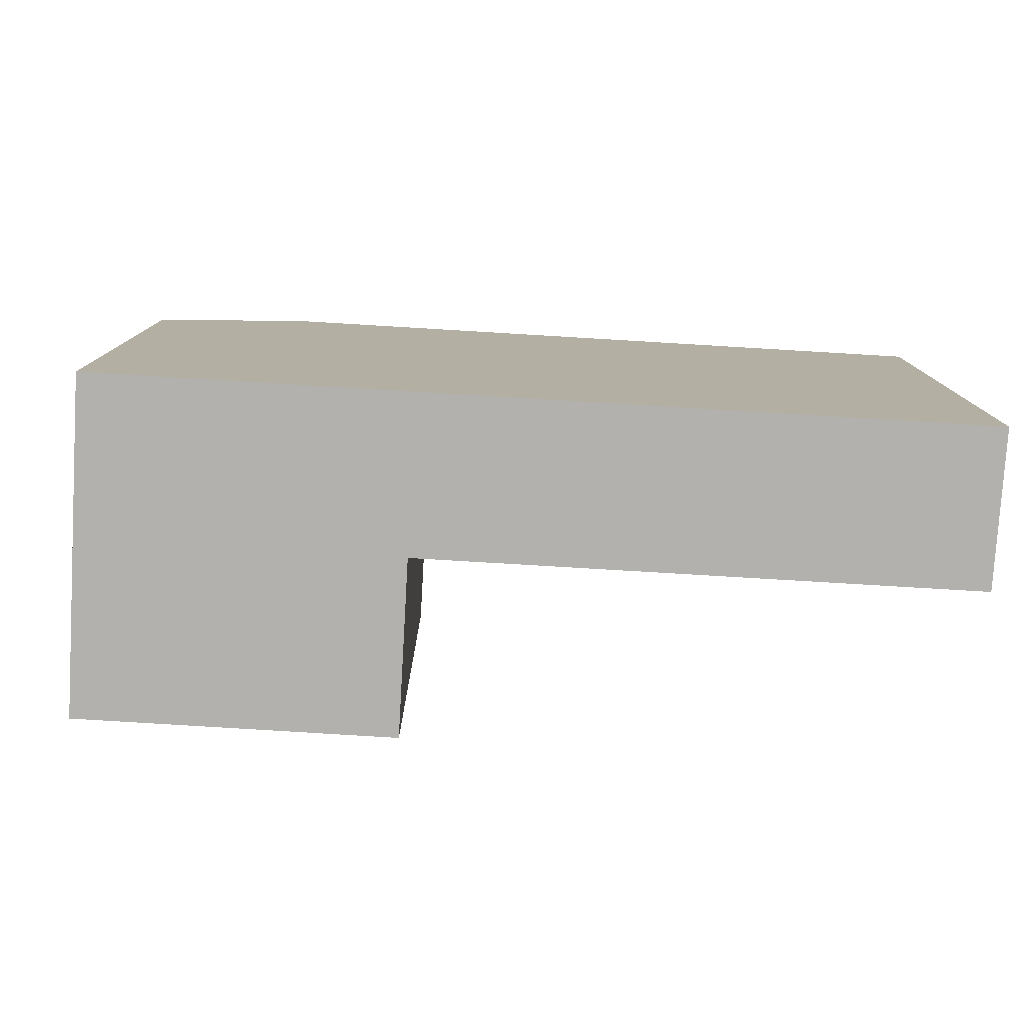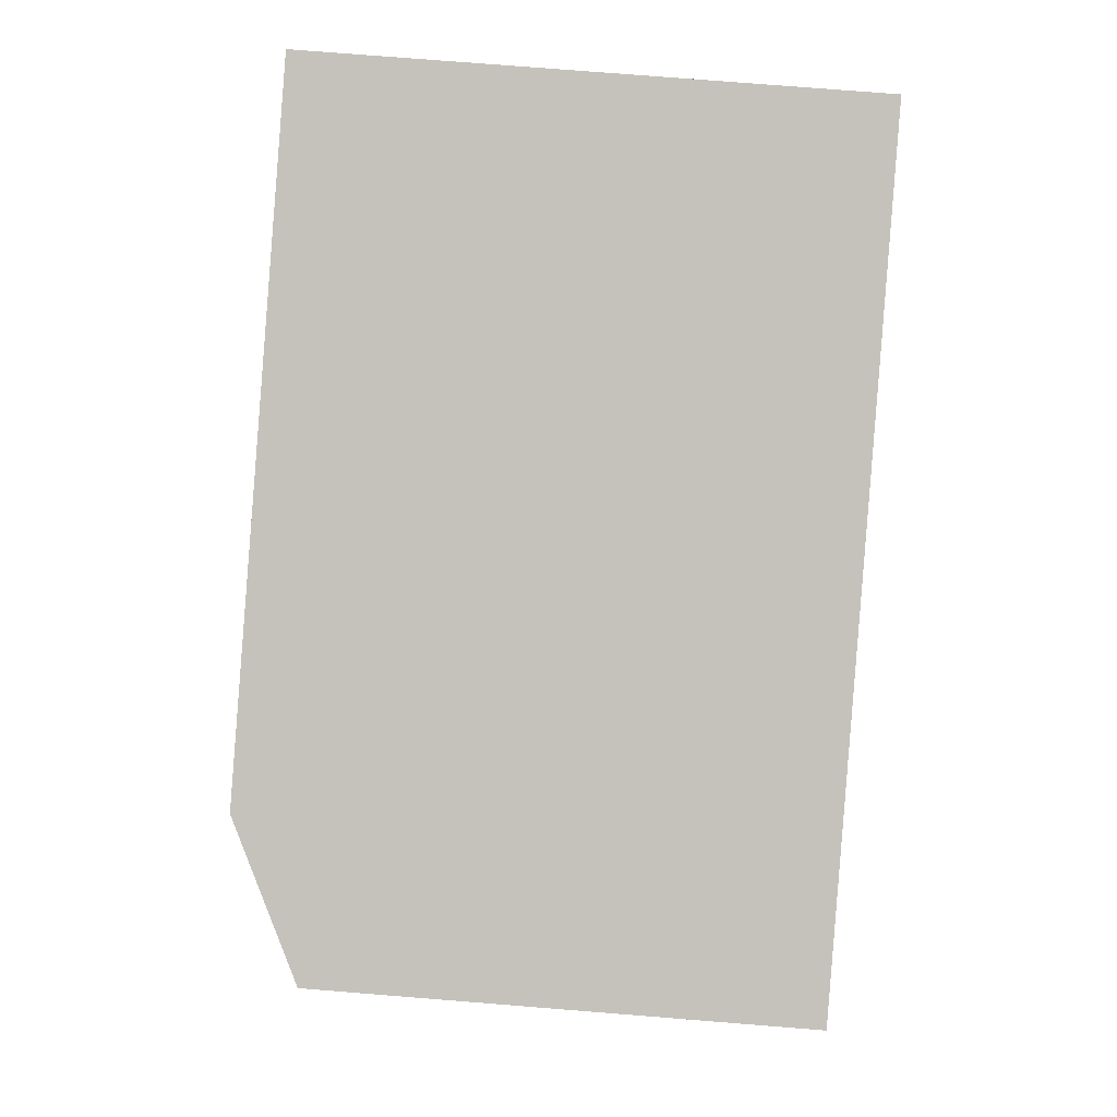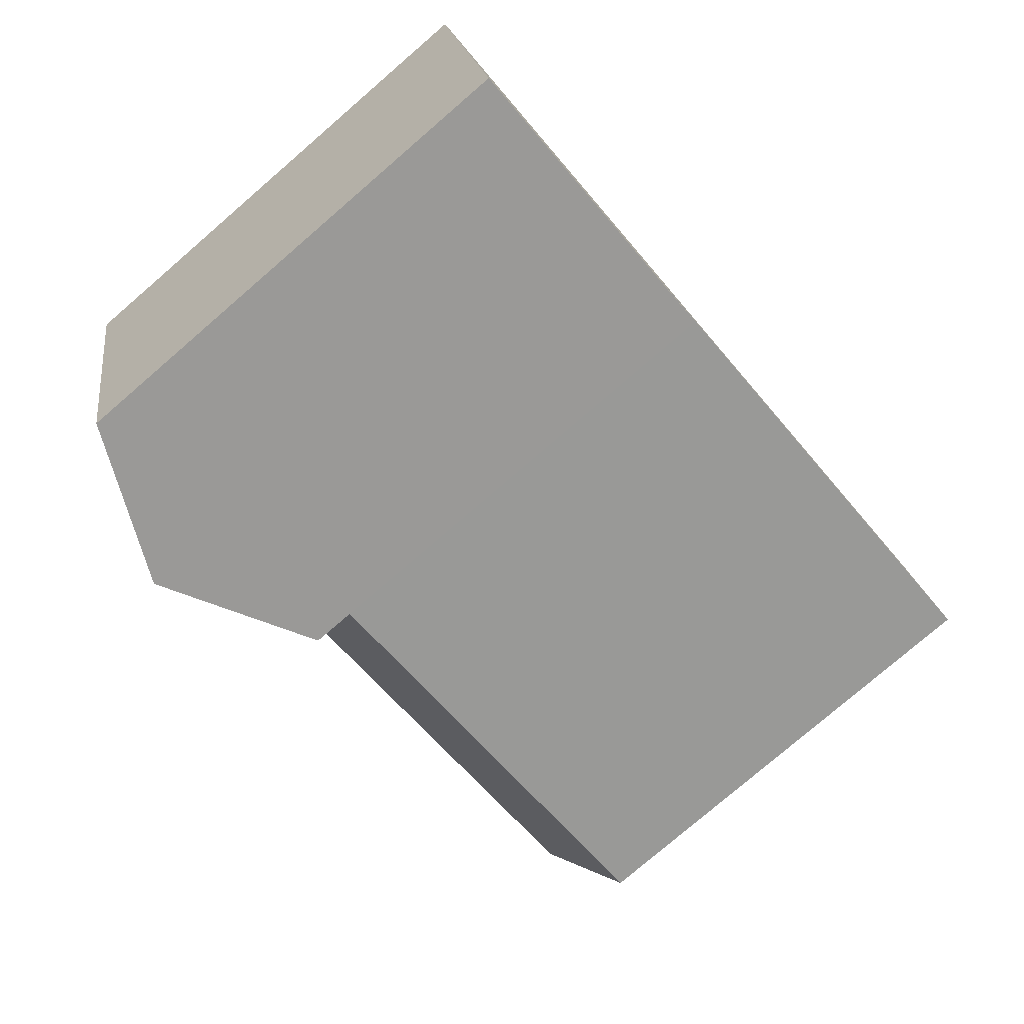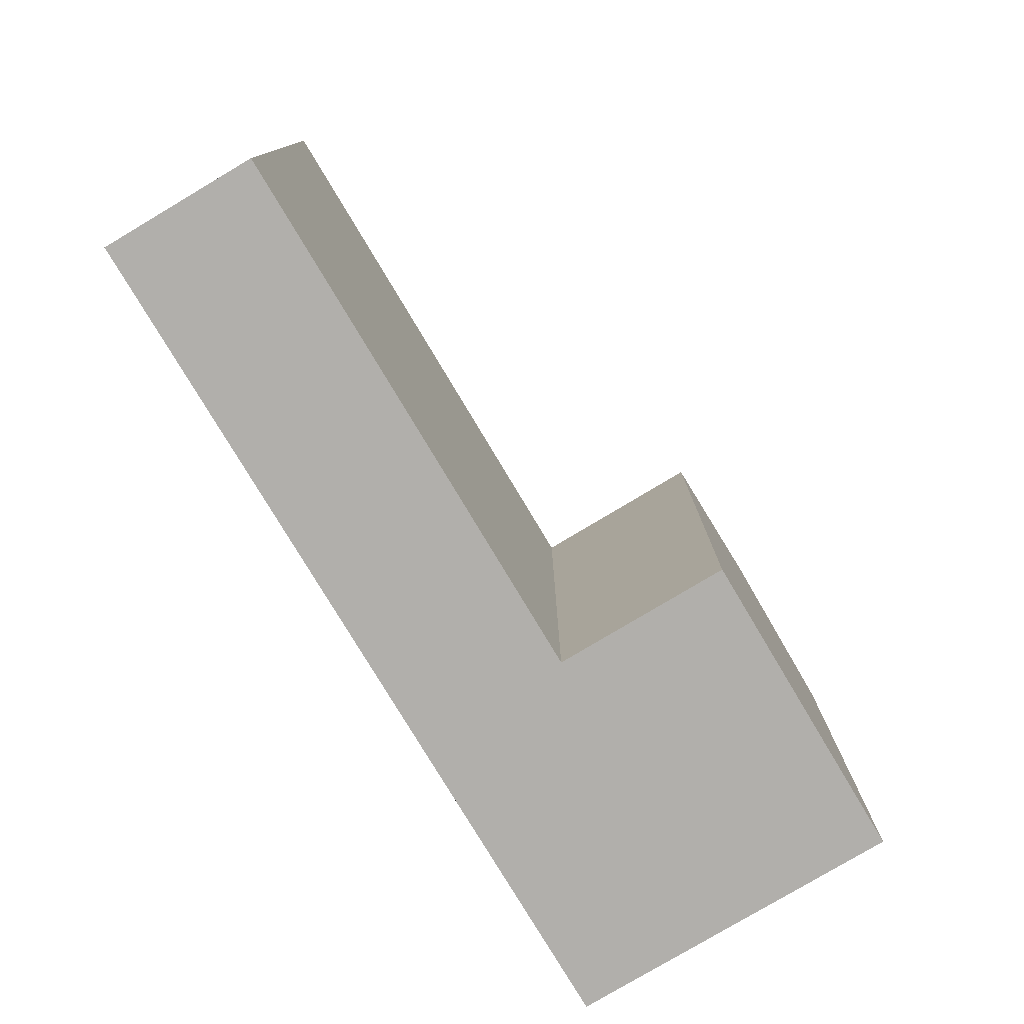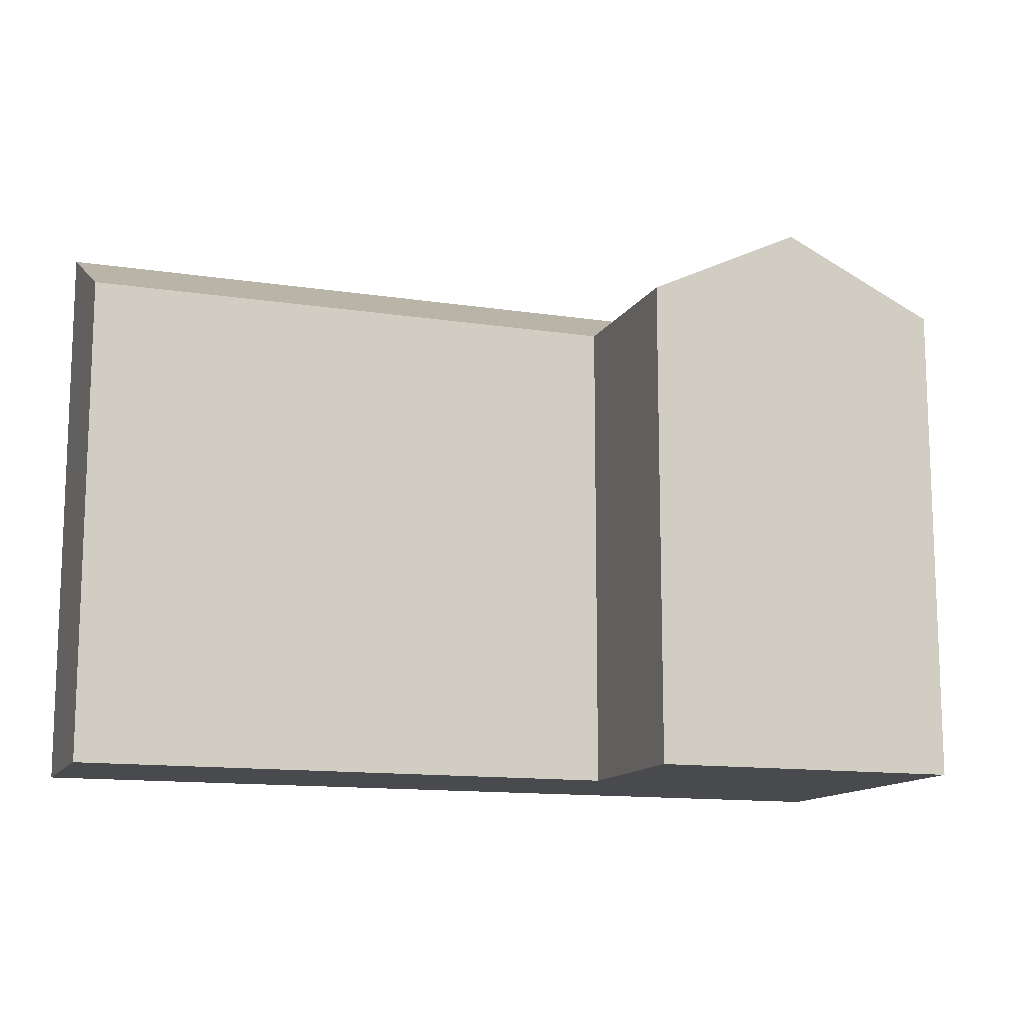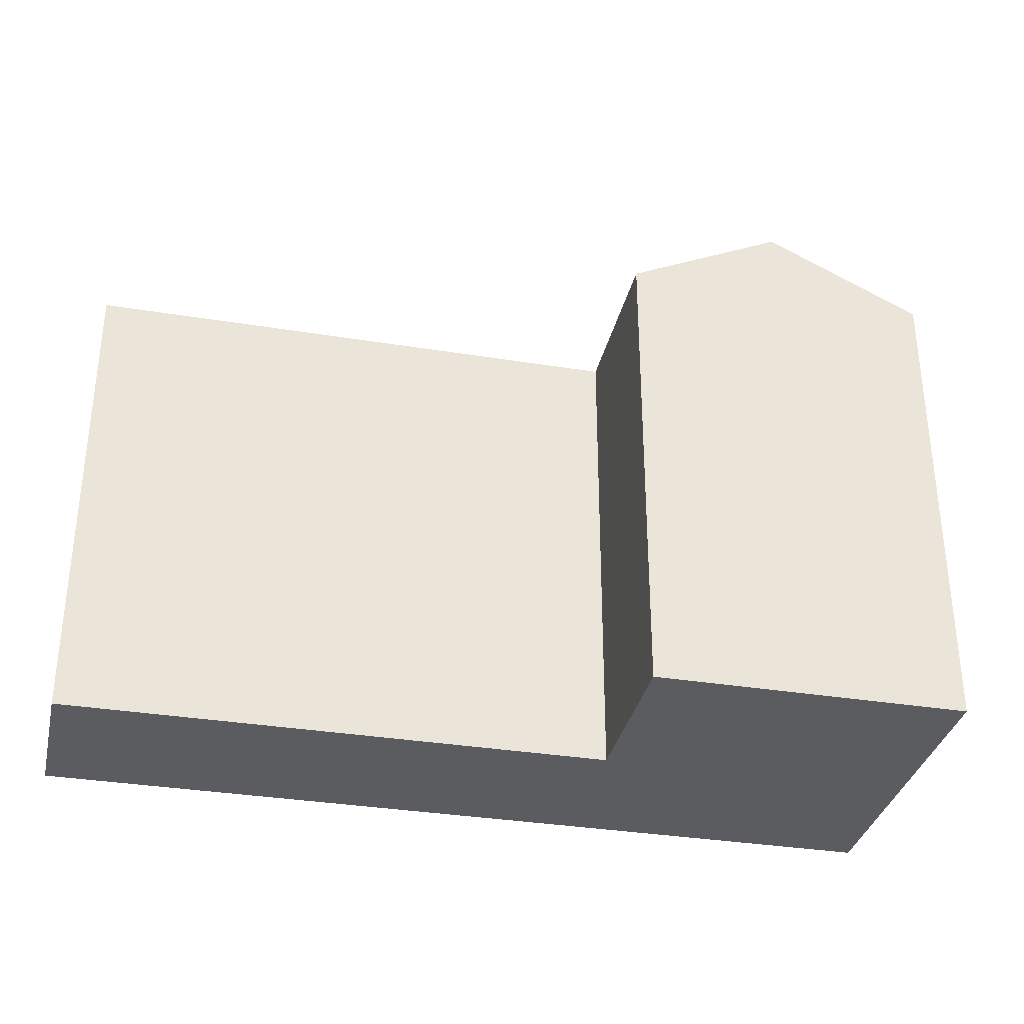
<metadata>
{"format":"obj","ext":"obj","renderer":"f3d","projection":"perspective","resolution":1024,"background":"white","views":[{"elev":-79.2,"azim":-16.6,"up":"+Y"},{"elev":78.2,"azim":-85.5,"up":"+Z"},{"elev":-78.5,"azim":-49.3,"up":"+Z"},{"elev":-78.2,"azim":107.7,"up":"+Y"},{"elev":-12.9,"azim":147.4,"up":"+Y"},{"elev":-33.7,"azim":154.3,"up":"+Y"}]}
</metadata>
<code>
v  40.16 -5.759e-16 9.405
v  16.31 2.378e-16 -3.884
v  41.85 -1.283e-16 2.095
v  14.59 -2.092e-16 3.417
v  10.94 8.416e-16 -13.74
v  18.24 7.376e-16 -12.05
v  7.295 -1.046e-16 1.708
v  3.647 9.455e-16 -15.44
v  0 0 0
v  1.724 4.471e-16 -7.301
v  3.647 23.46 -15.44
v  9.02 27.03 -5.593
v  10.95 27.03 -13.74
v  1.725 23.46 -7.302
v  7.296 27.03 1.708
v  0.0004996 23.46 -0.0007419
v  16.32 23.46 -3.885
v  18.24 23.46 -12.05
v  41.85 23.46 2.094
v  14.59 27.03 3.416
v  40.16 27.03 9.405
g defaultobject
f 1 2 3
f 2 1 4
f 2 5 6
f 5 2 4
f 5 4 7
f 5 7 8
f 8 7 9
f 8 9 10
f 11 12 13
f 12 11 14
f 12 14 15
f 15 14 16
f 13 17 18
f 17 13 12
f 17 12 15
f 19 20 21
f 20 19 17
f 20 17 15
f 11 5 8
f 5 11 6
f 6 11 18
f 18 11 13
f 20 1 21
f 1 20 15
f 1 15 16
f 1 16 9
f 1 9 4
f 4 9 7
f 8 14 11
f 14 8 16
f 16 8 9
f 9 8 10
f 6 17 2
f 17 6 18
f 17 3 2
f 3 17 19
f 3 21 1
f 21 3 19

</code>
